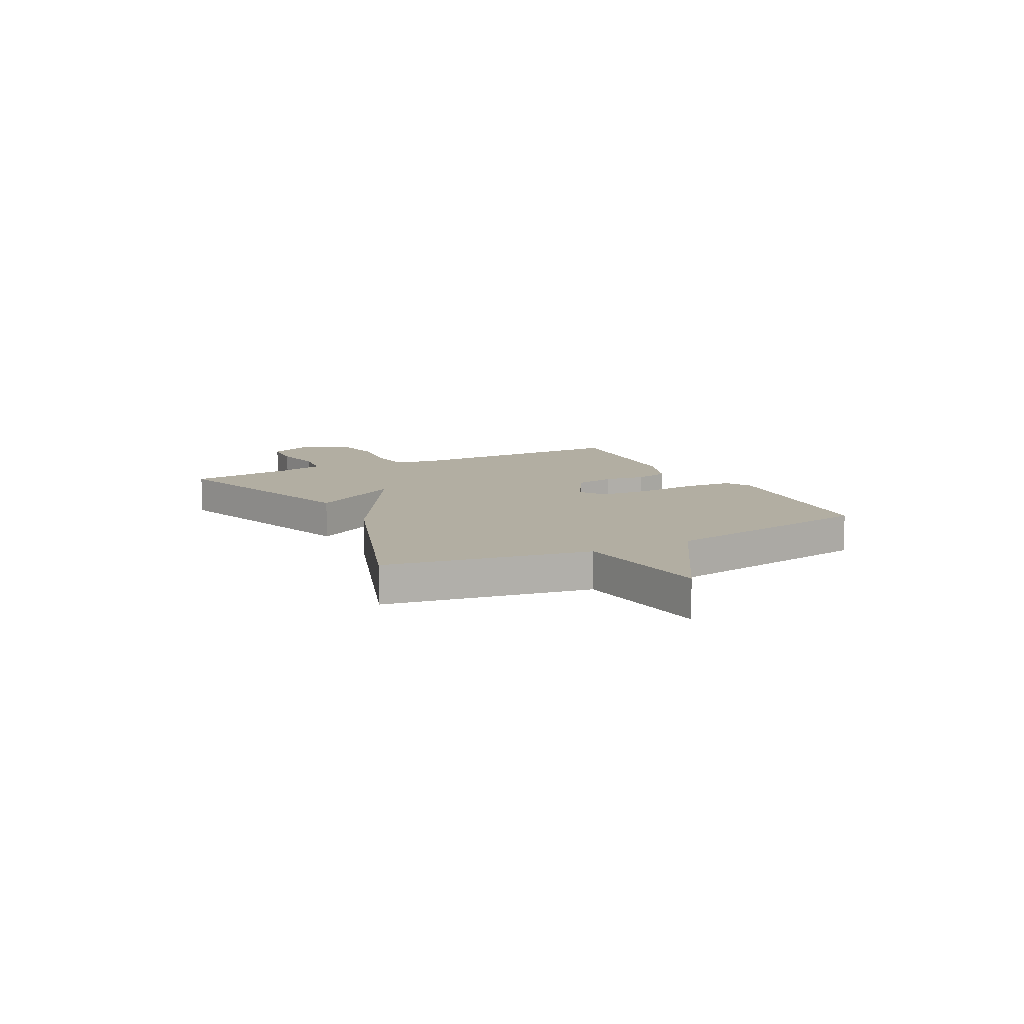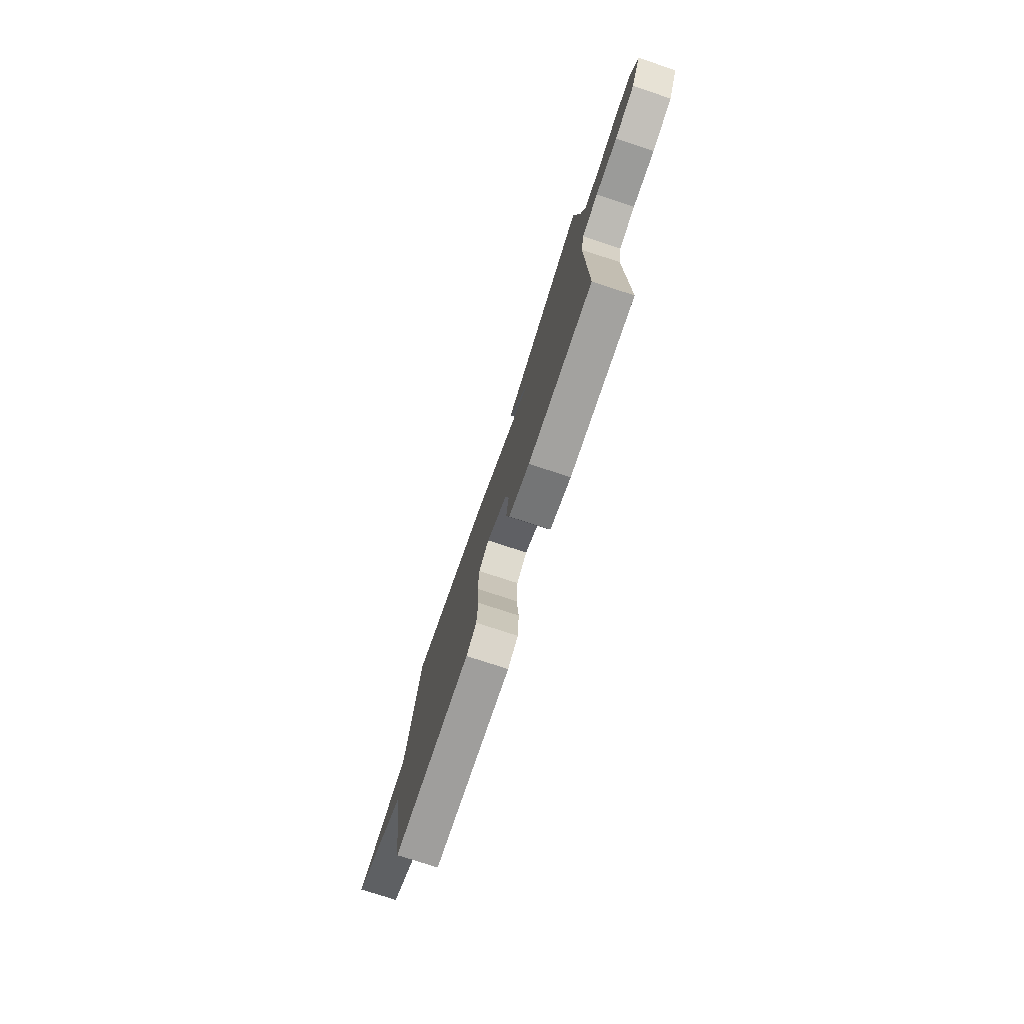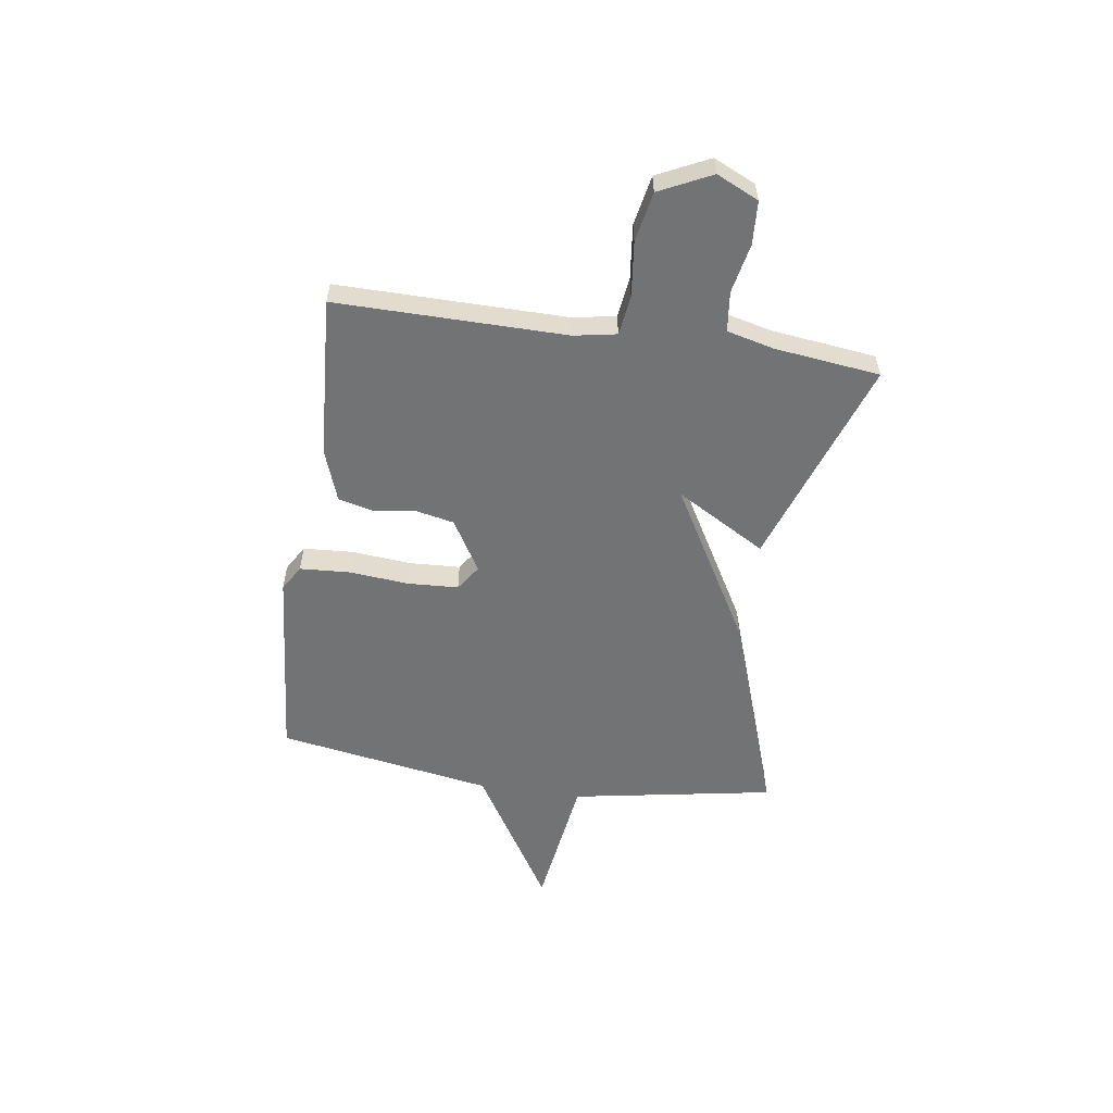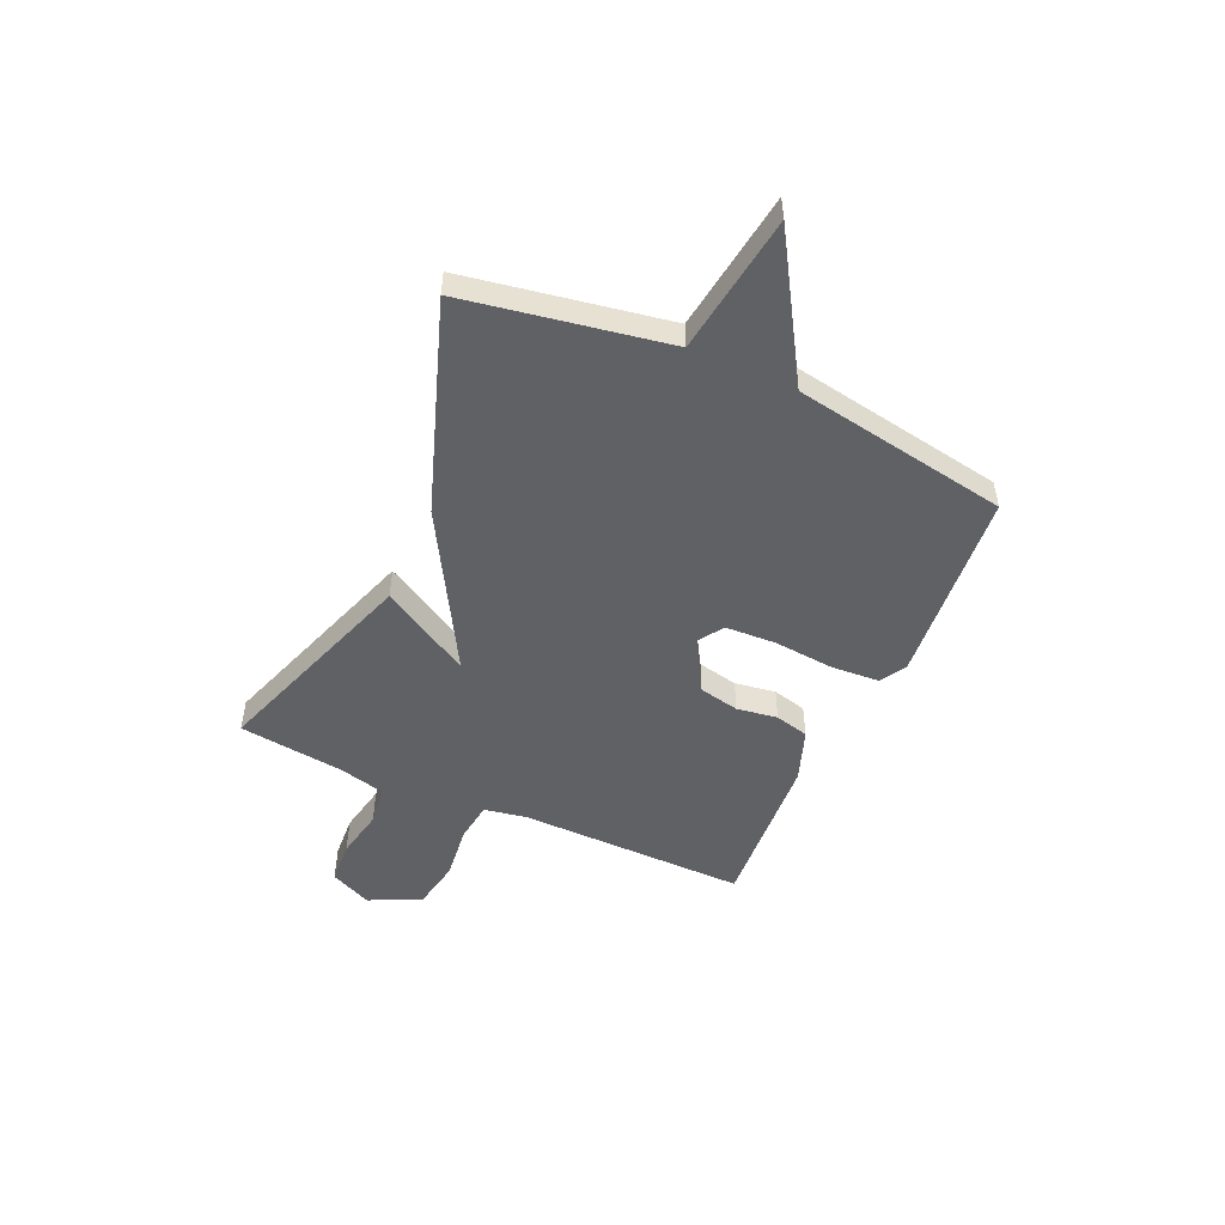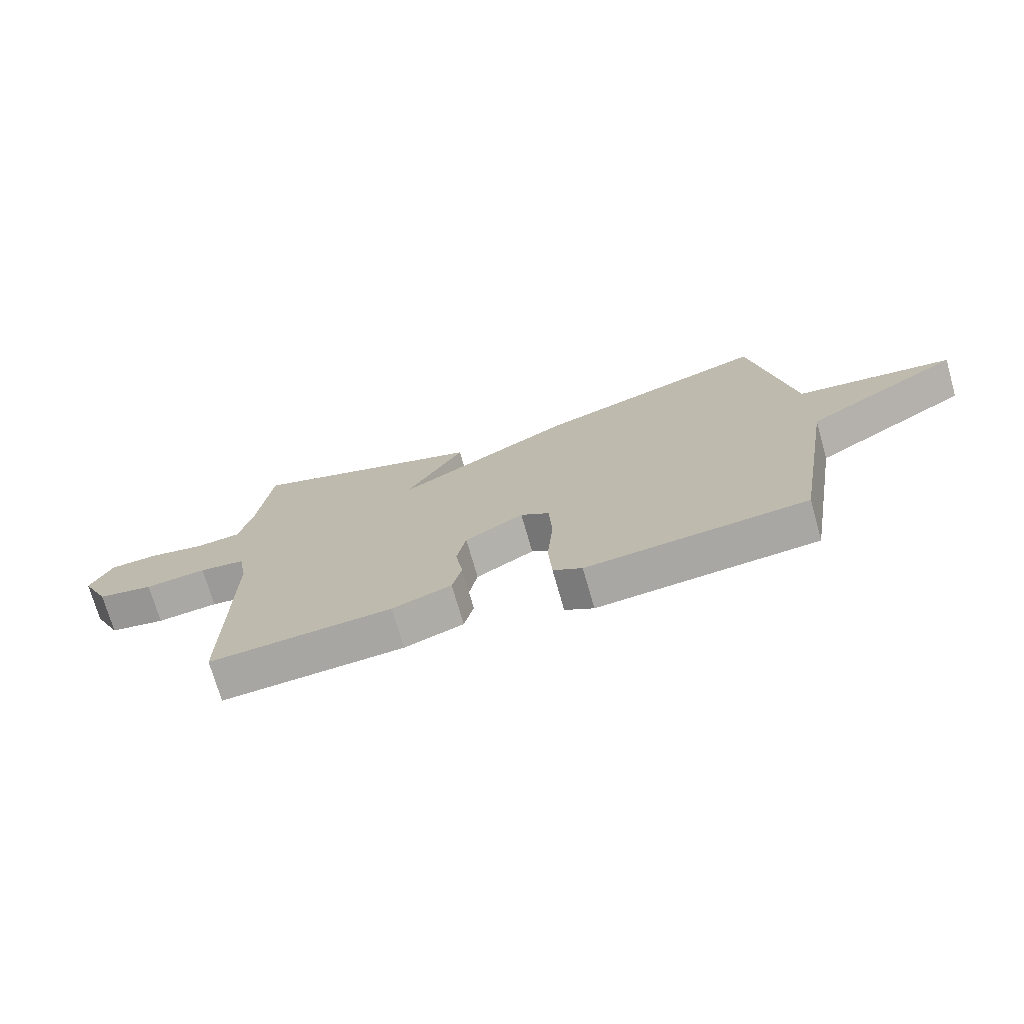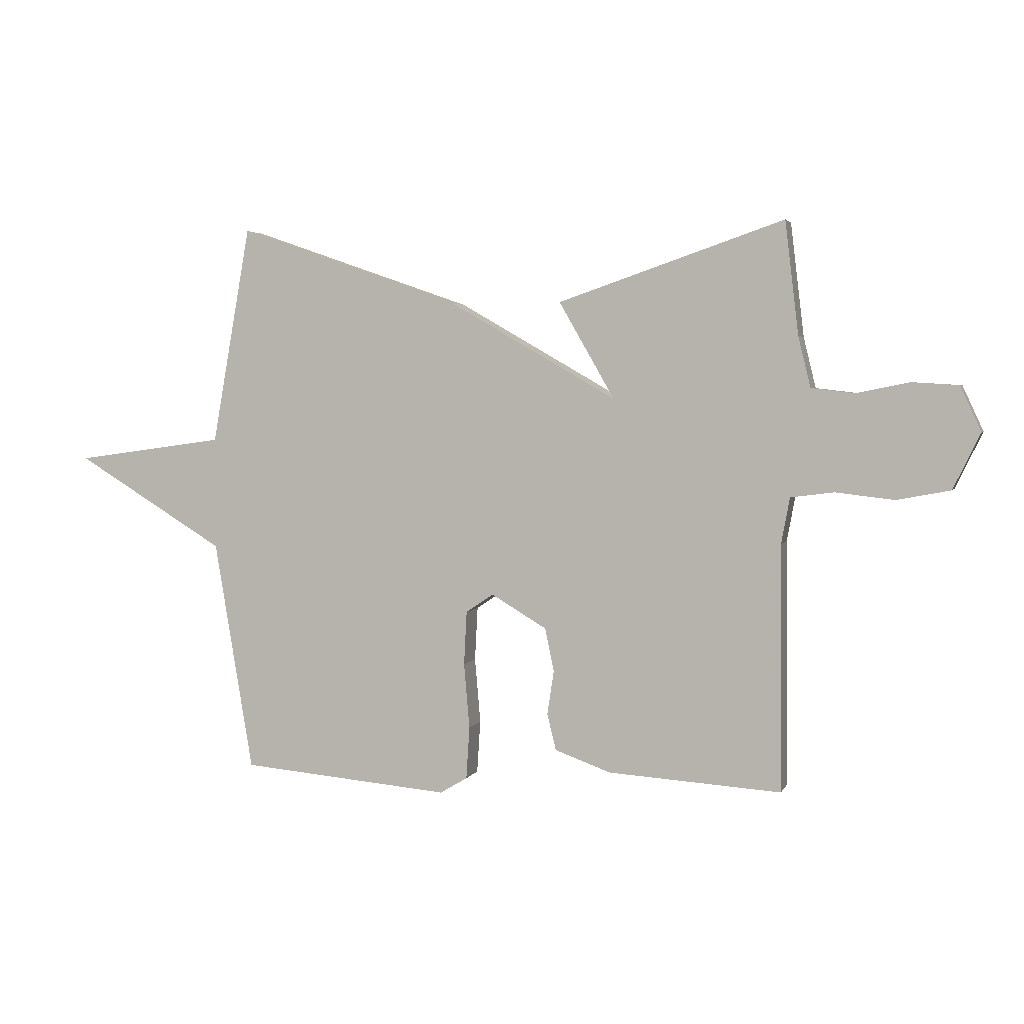
<metadata>
{"format":"obj","ext":"obj","renderer":"f3d","projection":"perspective","resolution":1024,"background":"white","views":[{"elev":10.7,"azim":62.8,"up":"+Y"},{"elev":-76.1,"azim":-108.2,"up":"+Z"},{"elev":-55.9,"azim":-98.4,"up":"+Y"},{"elev":-50.4,"azim":65.8,"up":"+Y"},{"elev":-72.7,"azim":15.9,"up":"+Z"},{"elev":3.4,"azim":-164.4,"up":"+Z"}]}
</metadata>
<code>
v -0.5 0.07 0.5
v -0.098 0.07 0.362
v -0.197 0.07 0.19
v 0.102 0.07 0.362
v 0.5 0.07 0.5
v 0.569 0.07 0.112
v 0.836 0.07 0.075
v 0.569 0.07 -0.088
v 0.5 0.07 -0.5
v 0.126 0.07 -0.533
v 0.077 0.07 -0.504
v 0.071 0.07 -0.41
v 0.081 0.07 -0.294
v 0.076 0.07 -0.198
v 0.027 0.07 -0.165
v -0.072 0.07 -0.224
v -0.088 0.07 -0.301
v -0.076 0.07 -0.379
v -0.092 0.07 -0.444
v -0.192 0.07 -0.48
v -0.5 0.07 -0.5
v -0.497 0.07 -0.062
v -0.512 0.07 0.019
v -0.589 0.07 0.029
v -0.693 0.07 0.017
v -0.788 0.07 0.035
v -0.836 0.07 0.134
v -0.799 0.07 0.214
v -0.717 0.07 0.219
v -0.622 0.07 0.2
v -0.546 0.07 0.209
v -0.524 0.07 0.299
v -0.5 0 0.5
v -0.098 0 0.362
v -0.197 0 0.19
v 0.102 0 0.362
v 0.5 0 0.5
v 0.569 0 0.112
v 0.836 0 0.075
v 0.569 0 -0.088
v 0.5 0 -0.5
v 0.126 0 -0.533
v 0.077 0 -0.504
v 0.071 0 -0.41
v 0.081 0 -0.294
v 0.076 0 -0.198
v 0.027 0 -0.165
v -0.072 0 -0.224
v -0.088 0 -0.301
v -0.076 0 -0.379
v -0.092 0 -0.444
v -0.192 0 -0.48
v -0.5 0 -0.5
v -0.497 0 -0.062
v -0.512 0 0.019
v -0.589 0 0.029
v -0.693 0 0.017
v -0.788 0 0.035
v -0.836 0 0.134
v -0.799 0 0.214
v -0.717 0 0.219
v -0.622 0 0.2
v -0.546 0 0.209
v -0.524 0 0.299
f 28 29 30
f 27 28 30
f 26 27 30
f 25 26 30
f 24 25 30
f 23 24 30 31
f 22 23 31 32
f 20 21 22
f 19 20 22
f 18 19 22
f 17 18 22
f 22 32 1
f 17 22 1
f 16 17 1
f 11 12 13
f 10 11 13
f 9 10 13
f 8 9 13
f 8 13 14
f 7 8 14
f 6 7 14
f 6 14 15
f 5 6 15
f 4 5 15
f 3 4 15
f 1 2 3
f 1 3 15 16
f 62 61 60
f 62 60 59
f 62 59 58
f 62 58 57
f 62 57 56
f 63 62 56 55
f 64 63 55 54
f 54 53 52
f 54 52 51
f 54 51 50
f 54 50 49
f 33 64 54
f 33 54 49
f 33 49 48
f 45 44 43
f 45 43 42
f 45 42 41
f 45 41 40
f 46 45 40
f 46 40 39
f 46 39 38
f 47 46 38
f 47 38 37
f 47 37 36
f 47 36 35
f 35 34 33
f 48 47 35 33
f 1 33 34 2
f 2 34 35 3
f 3 35 36 4
f 4 36 37 5
f 5 37 38 6
f 6 38 39 7
f 7 39 40 8
f 8 40 41 9
f 9 41 42 10
f 10 42 43 11
f 11 43 44 12
f 12 44 45 13
f 13 45 46 14
f 14 46 47 15
f 15 47 48 16
f 16 48 49 17
f 17 49 50 18
f 18 50 51 19
f 19 51 52 20
f 20 52 53 21
f 21 53 54 22
f 22 54 55 23
f 23 55 56 24
f 24 56 57 25
f 25 57 58 26
f 26 58 59 27
f 27 59 60 28
f 28 60 61 29
f 29 61 62 30
f 30 62 63 31
f 31 63 64 32
f 32 64 33 1

</code>
